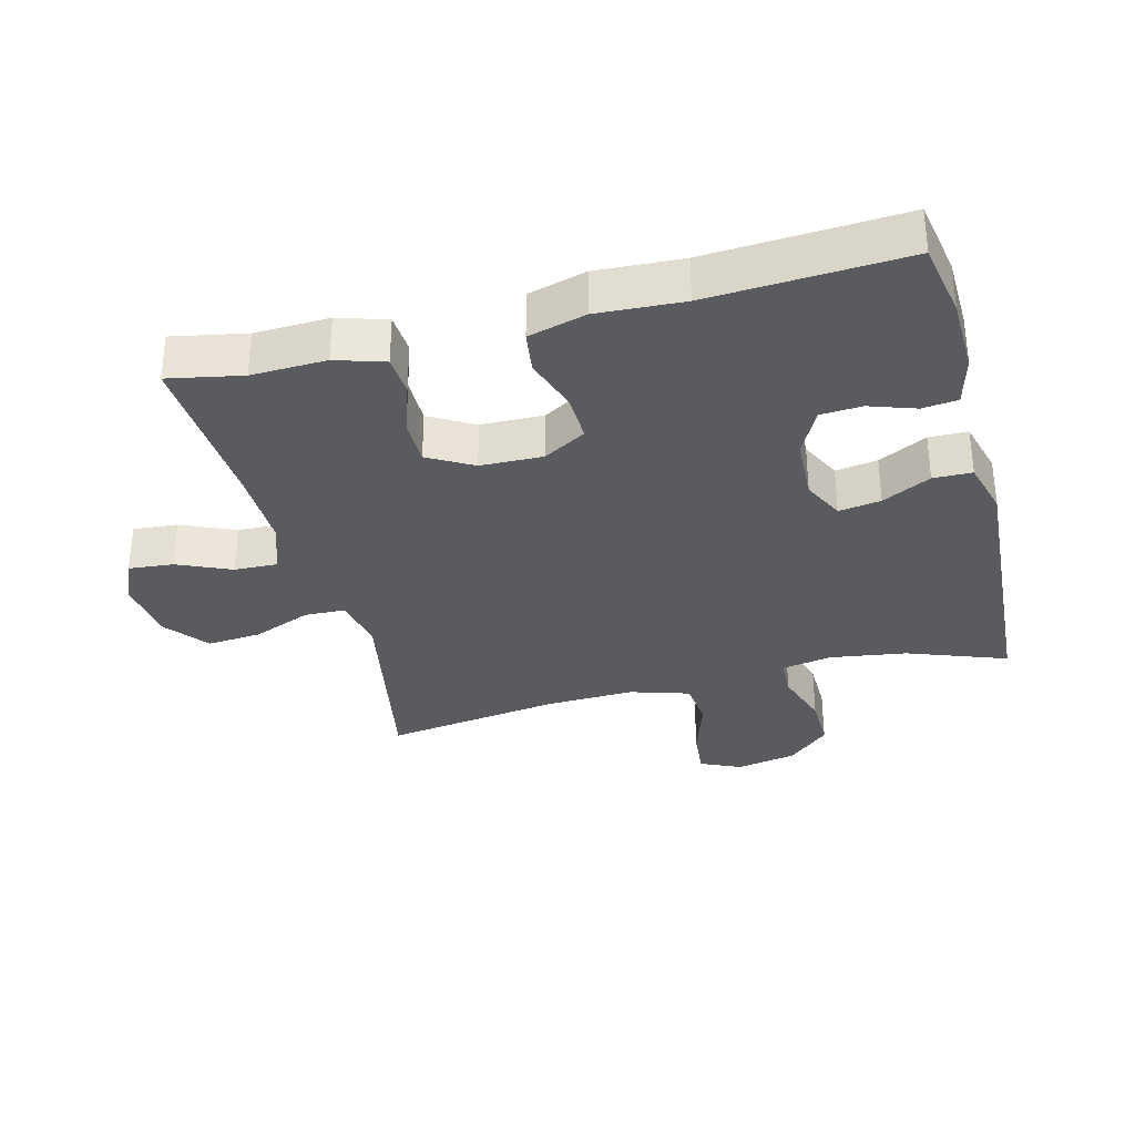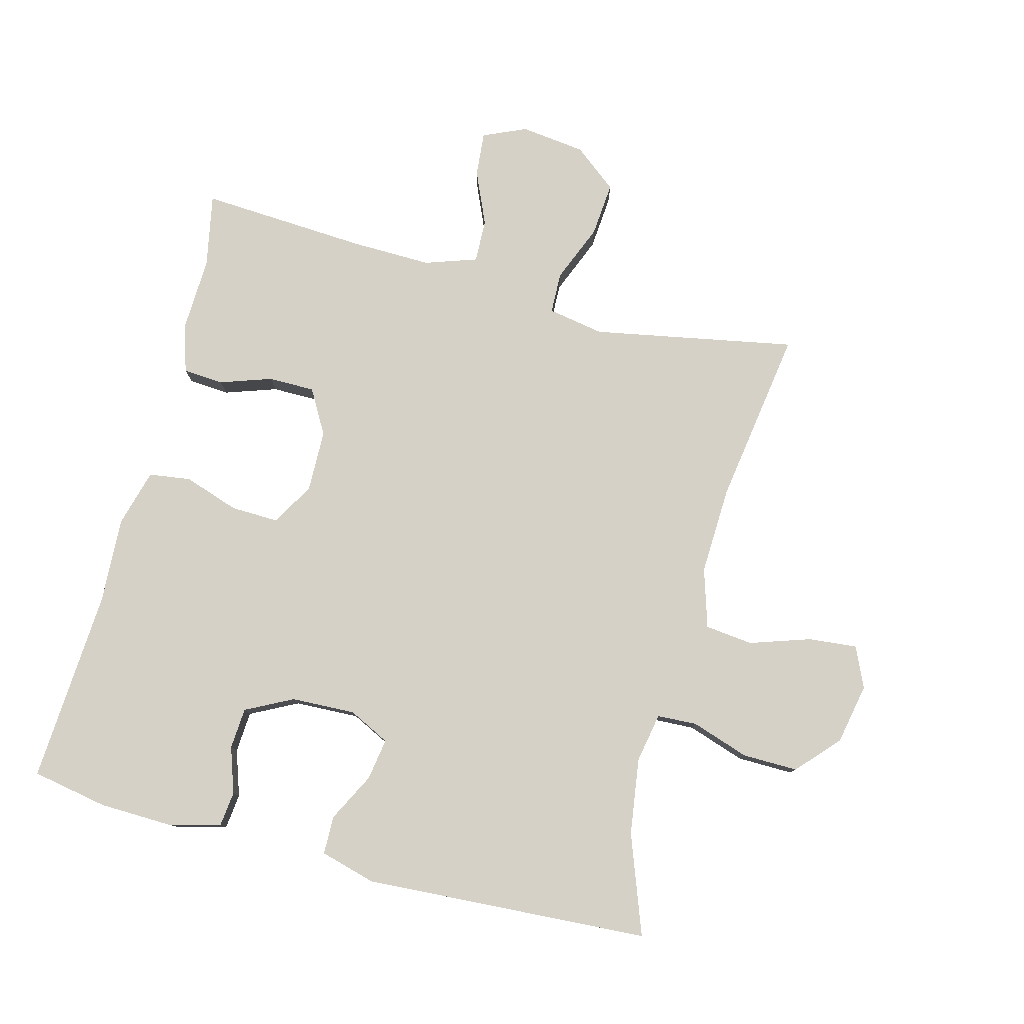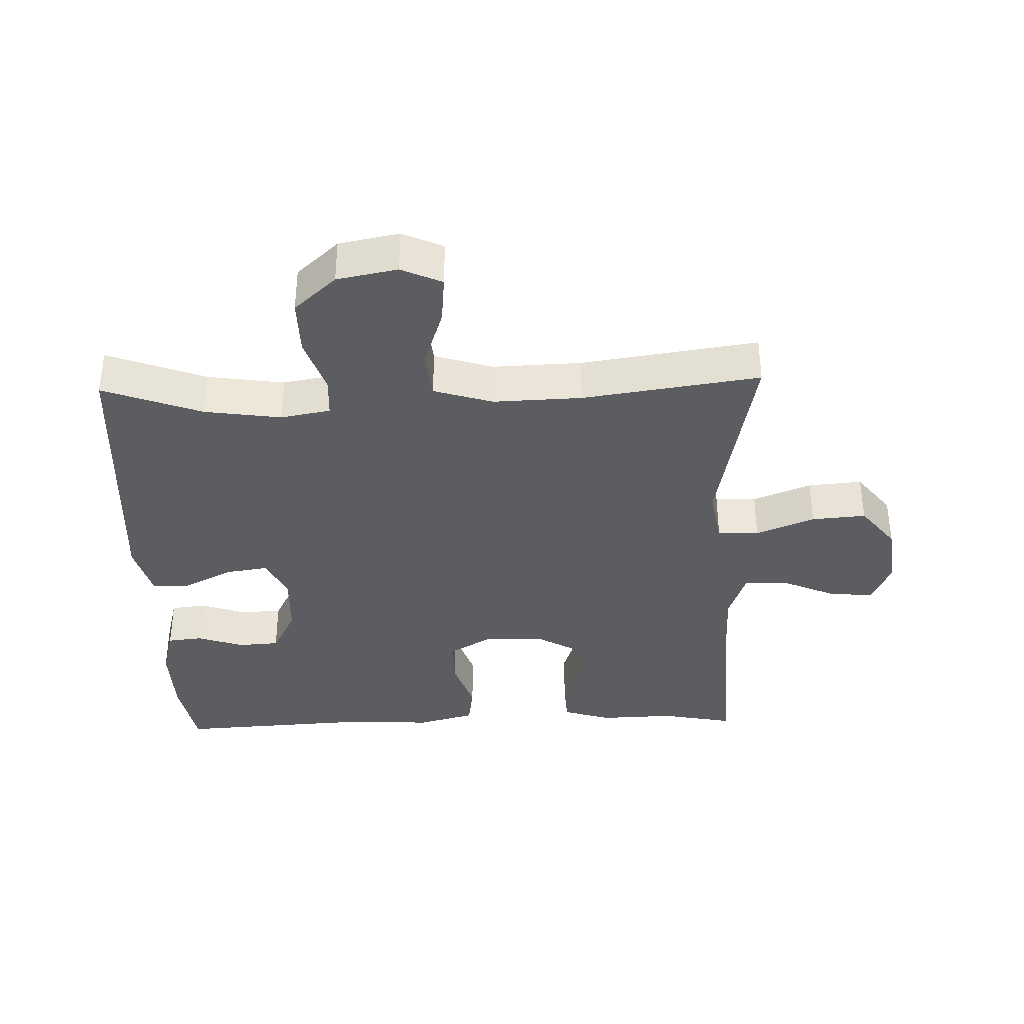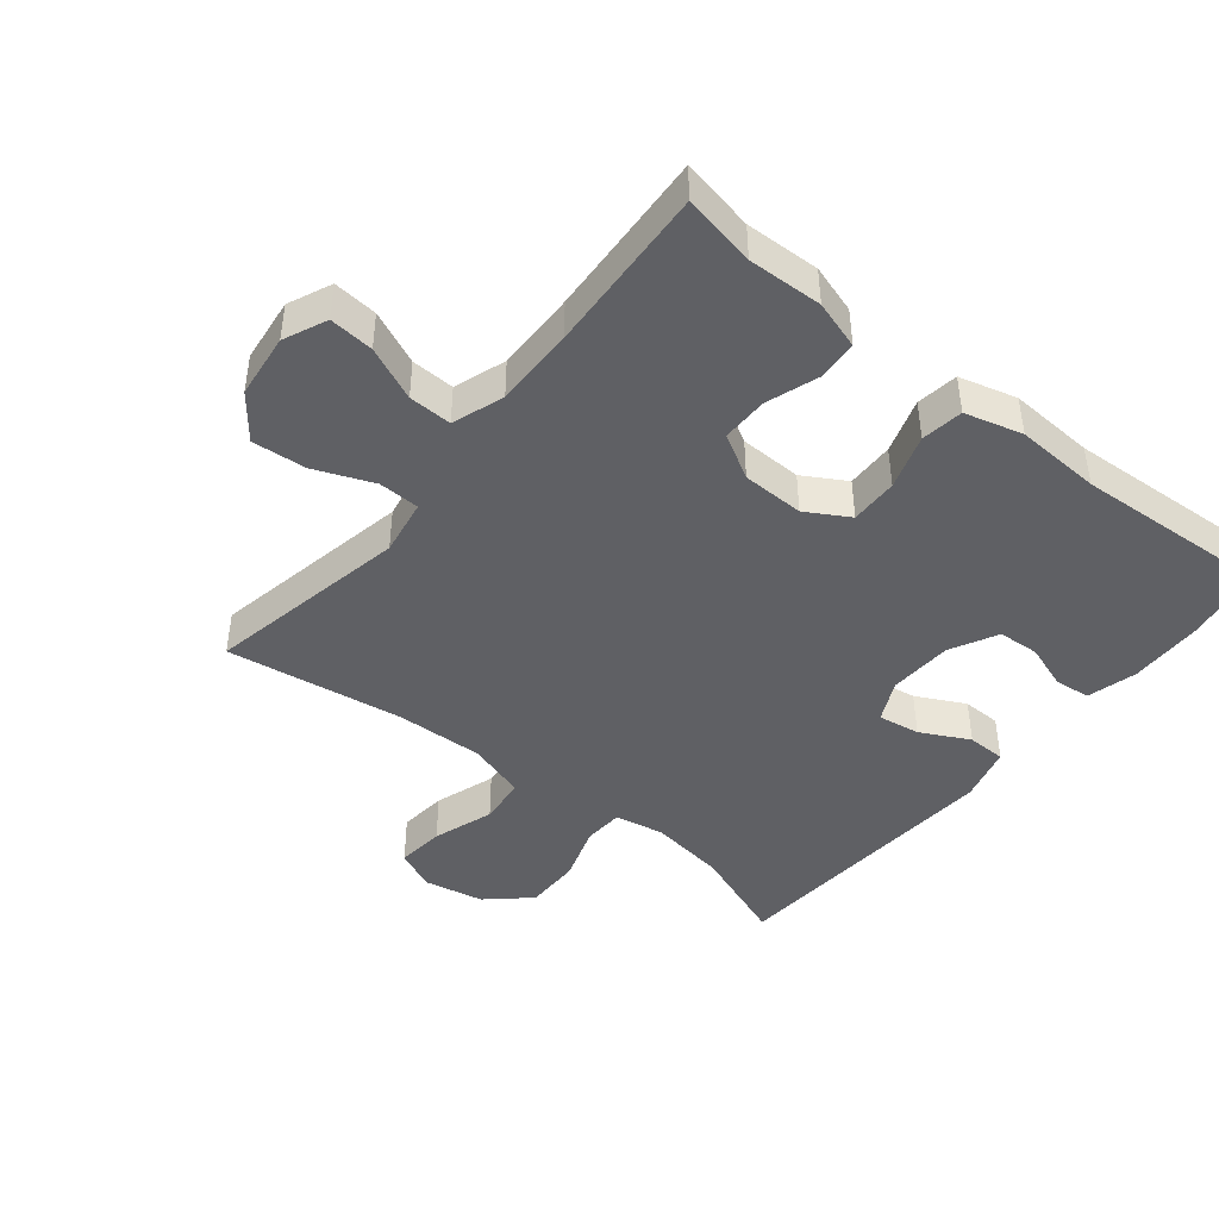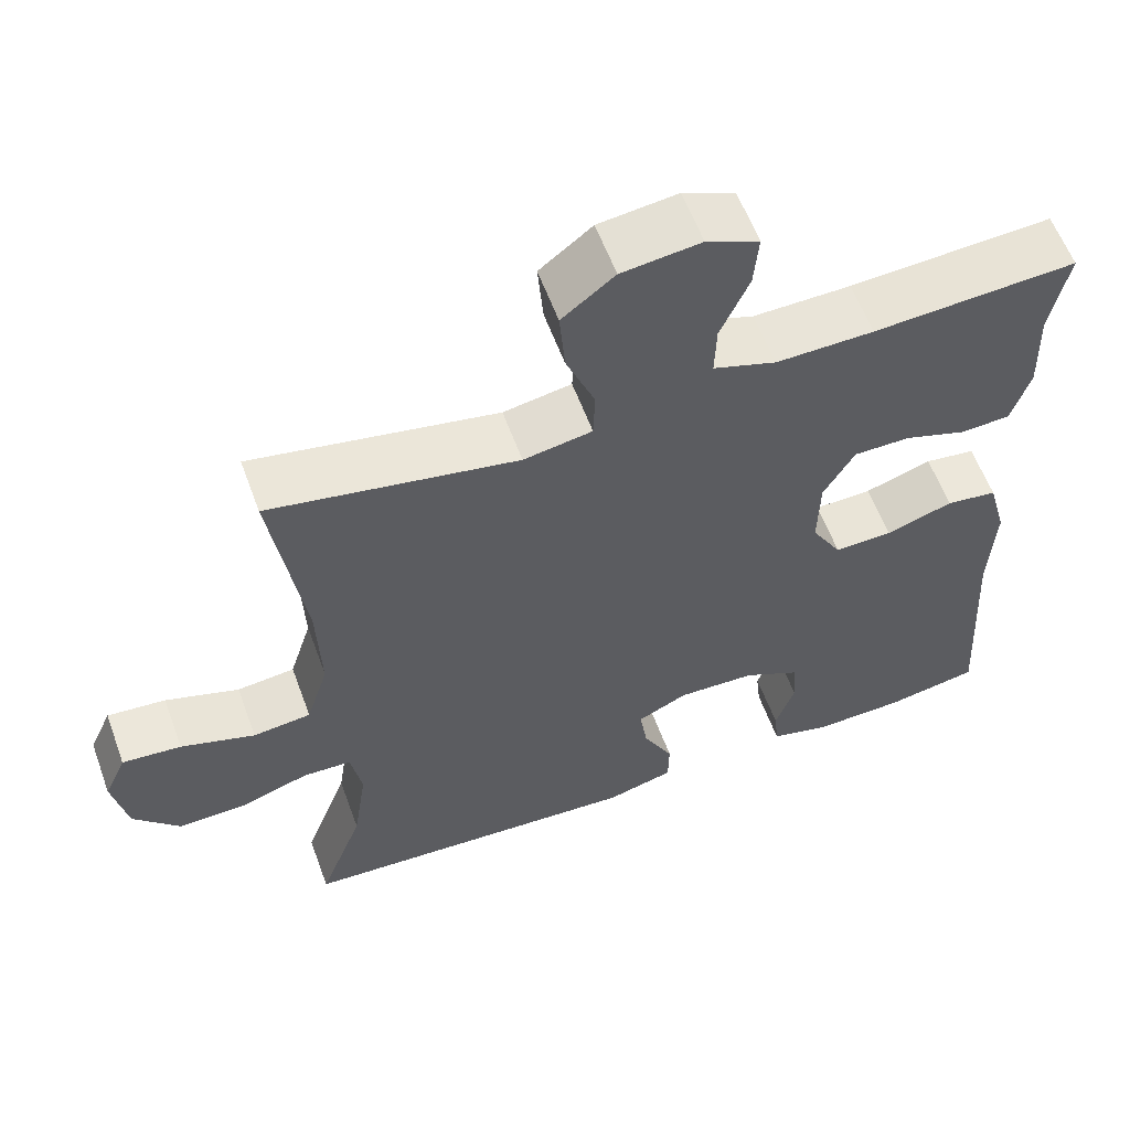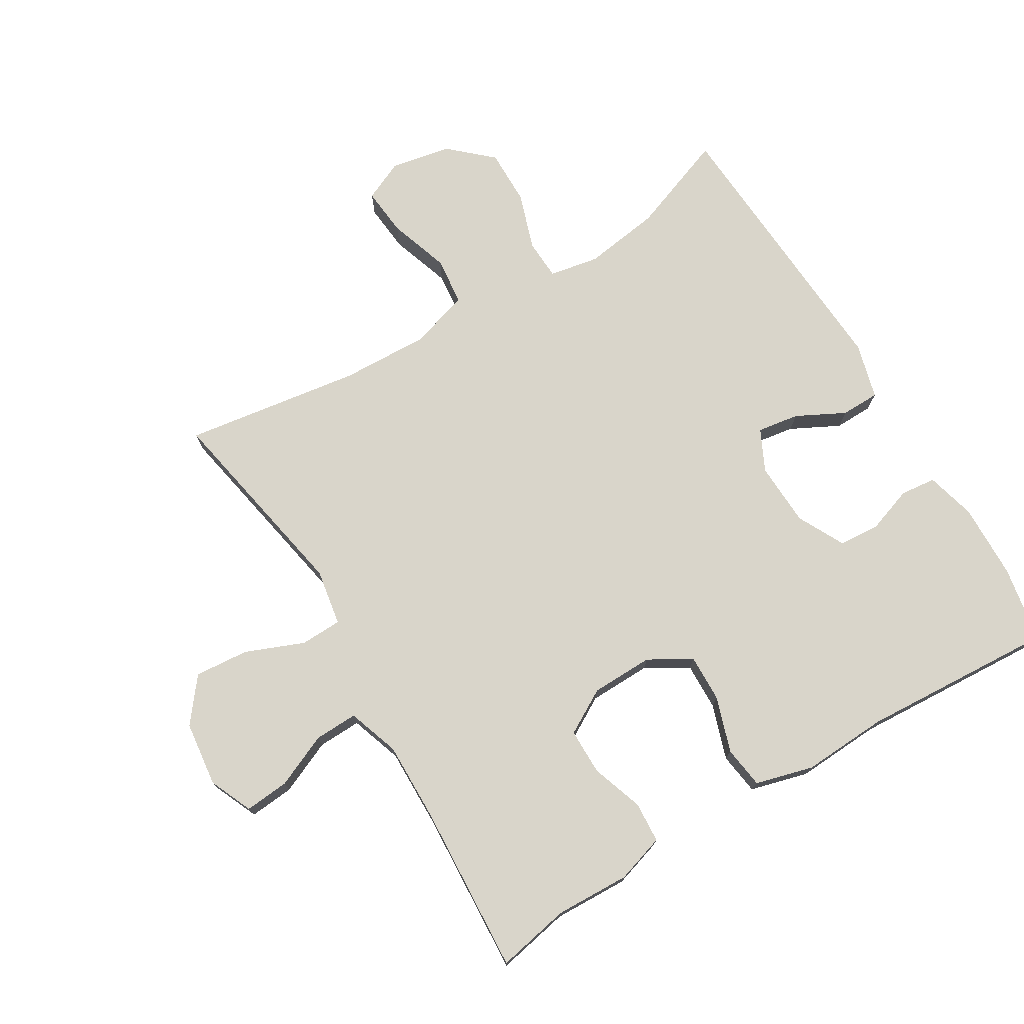
<metadata>
{"format":"obj","ext":"obj","renderer":"f3d","projection":"perspective","resolution":1024,"background":"white","views":[{"elev":-32.8,"azim":104.5,"up":"+Y"},{"elev":79.2,"azim":-165.2,"up":"+Y"},{"elev":-36.6,"azim":-88.3,"up":"+Y"},{"elev":-43.8,"azim":51.0,"up":"+Y"},{"elev":59.1,"azim":-20.1,"up":"+Z"},{"elev":74.5,"azim":59.0,"up":"+Y"}]}
</metadata>
<code>
v 0.5 0.07 0.5
v 0.478 0.07 0.388
v 0.482 0.07 0.274
v 0.459 0.07 0.2
v 0.397 0.07 0.196
v 0.318 0.07 0.223
v 0.247 0.07 0.223
v 0.208 0.07 0.155
v 0.206 0.07 0.06
v 0.244 0.07 -0.005
v 0.317 0.07 -0.003
v 0.401 0.07 0.025
v 0.465 0.07 0.016
v 0.489 0.07 -0.072
v 0.482 0.07 -0.203
v 0.5 0.07 -0.5
v 0.384 0.07 -0.521
v 0.269 0.07 -0.524
v 0.193 0.07 -0.504
v 0.187 0.07 -0.45
v 0.211 0.07 -0.38
v 0.207 0.07 -0.317
v 0.135 0.07 -0.28
v 0.037 0.07 -0.276
v -0.026 0.07 -0.307
v -0.016 0.07 -0.371
v 0.022 0.07 -0.445
v 0.021 0.07 -0.504
v -0.064 0.07 -0.527
v -0.5 0.07 -0.5
v -0.444 0.07 -0.349
v -0.427 0.07 -0.232
v -0.441 0.07 -0.156
v -0.502 0.07 -0.153
v -0.59 0.07 -0.182
v -0.675 0.07 -0.183
v -0.733 0.07 -0.119
v -0.751 0.07 -0.027
v -0.723 0.07 0.035
v -0.649 0.07 0.028
v -0.556 0.07 -0.003
v -0.483 0.07 0.005
v -0.455 0.07 0.095
v -0.46 0.07 0.23
v -0.5 0.07 0.5
v -0.19 0.07 0.441
v -0.104 0.07 0.456
v -0.102 0.07 0.519
v -0.138 0.07 0.608
v -0.145 0.07 0.691
v -0.079 0.07 0.743
v 0.02 0.07 0.755
v 0.086 0.07 0.726
v 0.08 0.07 0.658
v 0.044 0.07 0.576
v 0.042 0.07 0.51
v 0.121 0.07 0.483
v 0.244 0.07 0.485
v 0.5 0 0.5
v 0.478 0 0.388
v 0.482 0 0.274
v 0.459 0 0.2
v 0.397 0 0.196
v 0.318 0 0.223
v 0.247 0 0.223
v 0.208 0 0.155
v 0.206 0 0.06
v 0.244 0 -0.005
v 0.317 0 -0.003
v 0.401 0 0.025
v 0.465 0 0.016
v 0.489 0 -0.072
v 0.482 0 -0.203
v 0.5 0 -0.5
v 0.384 0 -0.521
v 0.269 0 -0.524
v 0.193 0 -0.504
v 0.187 0 -0.45
v 0.211 0 -0.38
v 0.207 0 -0.317
v 0.135 0 -0.28
v 0.037 0 -0.276
v -0.026 0 -0.307
v -0.016 0 -0.371
v 0.022 0 -0.445
v 0.021 0 -0.504
v -0.064 0 -0.527
v -0.5 0 -0.5
v -0.444 0 -0.349
v -0.427 0 -0.232
v -0.441 0 -0.156
v -0.502 0 -0.153
v -0.59 0 -0.182
v -0.675 0 -0.183
v -0.733 0 -0.119
v -0.751 0 -0.027
v -0.723 0 0.035
v -0.649 0 0.028
v -0.556 0 -0.003
v -0.483 0 0.005
v -0.455 0 0.095
v -0.46 0 0.23
v -0.5 0 0.5
v -0.19 0 0.441
v -0.104 0 0.456
v -0.102 0 0.519
v -0.138 0 0.608
v -0.145 0 0.691
v -0.079 0 0.743
v 0.02 0 0.755
v 0.086 0 0.726
v 0.08 0 0.658
v 0.044 0 0.576
v 0.042 0 0.51
v 0.121 0 0.483
v 0.244 0 0.485
f 52 53 54 55
f 52 55 56
f 51 52 56
f 48 49 50 51
f 47 48 51 56
f 44 45 46
f 43 44 46 47
f 42 43 47 56
f 38 39 40 41
f 38 41 42
f 37 38 42
f 34 35 36 37
f 33 34 37 42
f 28 29 30 31
f 26 27 28 31
f 25 26 31 32
f 24 25 32 33
f 18 19 20 21
f 18 21 22
f 15 16 17 18
f 15 18 22
f 14 15 22 23
f 11 12 13 14
f 10 11 14 23
f 3 4 5 6
f 2 3 6 7
f 58 1 2 7
f 57 58 7 8
f 56 57 8 9
f 42 56 9
f 23 24 33 42
f 9 10 23 42
f 113 112 111 110
f 114 113 110
f 114 110 109
f 109 108 107 106
f 114 109 106 105
f 104 103 102
f 105 104 102 101
f 114 105 101 100
f 99 98 97 96
f 100 99 96
f 100 96 95
f 95 94 93 92
f 100 95 92 91
f 89 88 87 86
f 89 86 85 84
f 90 89 84 83
f 91 90 83 82
f 79 78 77 76
f 80 79 76
f 76 75 74 73
f 80 76 73
f 81 80 73 72
f 72 71 70 69
f 81 72 69 68
f 64 63 62 61
f 65 64 61 60
f 65 60 59 116
f 66 65 116 115
f 67 66 115 114
f 67 114 100
f 100 91 82 81
f 100 81 68 67
f 1 59 60 2
f 2 60 61 3
f 3 61 62 4
f 4 62 63 5
f 5 63 64 6
f 6 64 65 7
f 7 65 66 8
f 8 66 67 9
f 9 67 68 10
f 10 68 69 11
f 11 69 70 12
f 12 70 71 13
f 13 71 72 14
f 14 72 73 15
f 15 73 74 16
f 16 74 75 17
f 17 75 76 18
f 18 76 77 19
f 19 77 78 20
f 20 78 79 21
f 21 79 80 22
f 22 80 81 23
f 23 81 82 24
f 24 82 83 25
f 25 83 84 26
f 26 84 85 27
f 27 85 86 28
f 28 86 87 29
f 29 87 88 30
f 30 88 89 31
f 31 89 90 32
f 32 90 91 33
f 33 91 92 34
f 34 92 93 35
f 35 93 94 36
f 36 94 95 37
f 37 95 96 38
f 38 96 97 39
f 39 97 98 40
f 40 98 99 41
f 41 99 100 42
f 42 100 101 43
f 43 101 102 44
f 44 102 103 45
f 45 103 104 46
f 46 104 105 47
f 47 105 106 48
f 48 106 107 49
f 49 107 108 50
f 50 108 109 51
f 51 109 110 52
f 52 110 111 53
f 53 111 112 54
f 54 112 113 55
f 55 113 114 56
f 56 114 115 57
f 57 115 116 58
f 58 116 59 1

</code>
